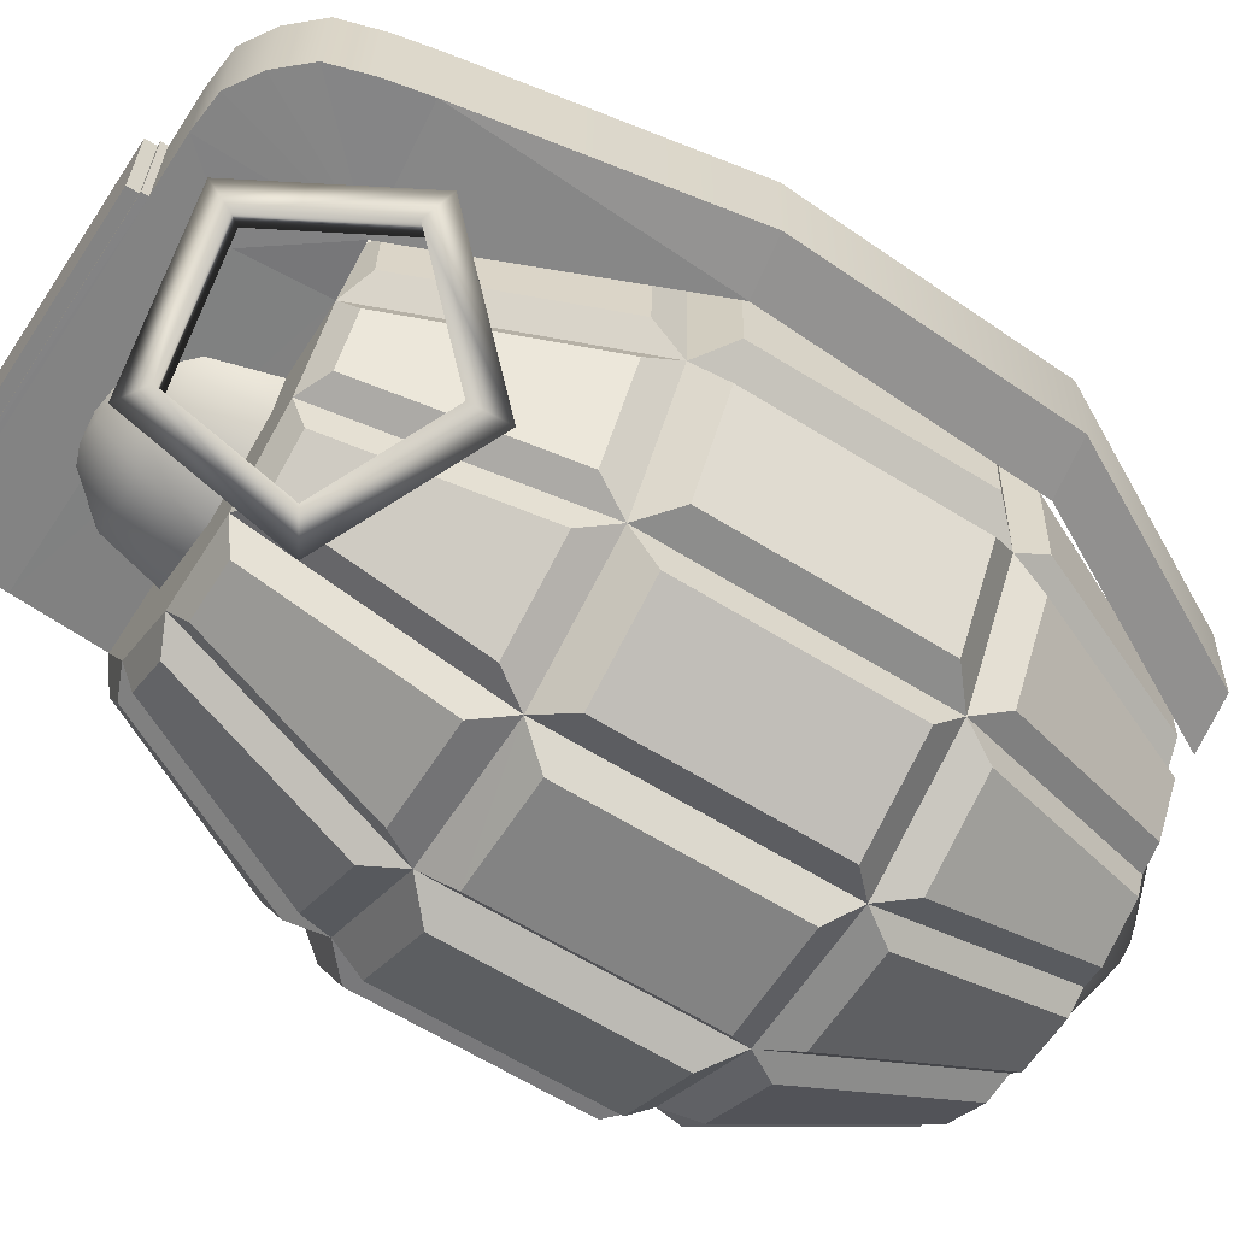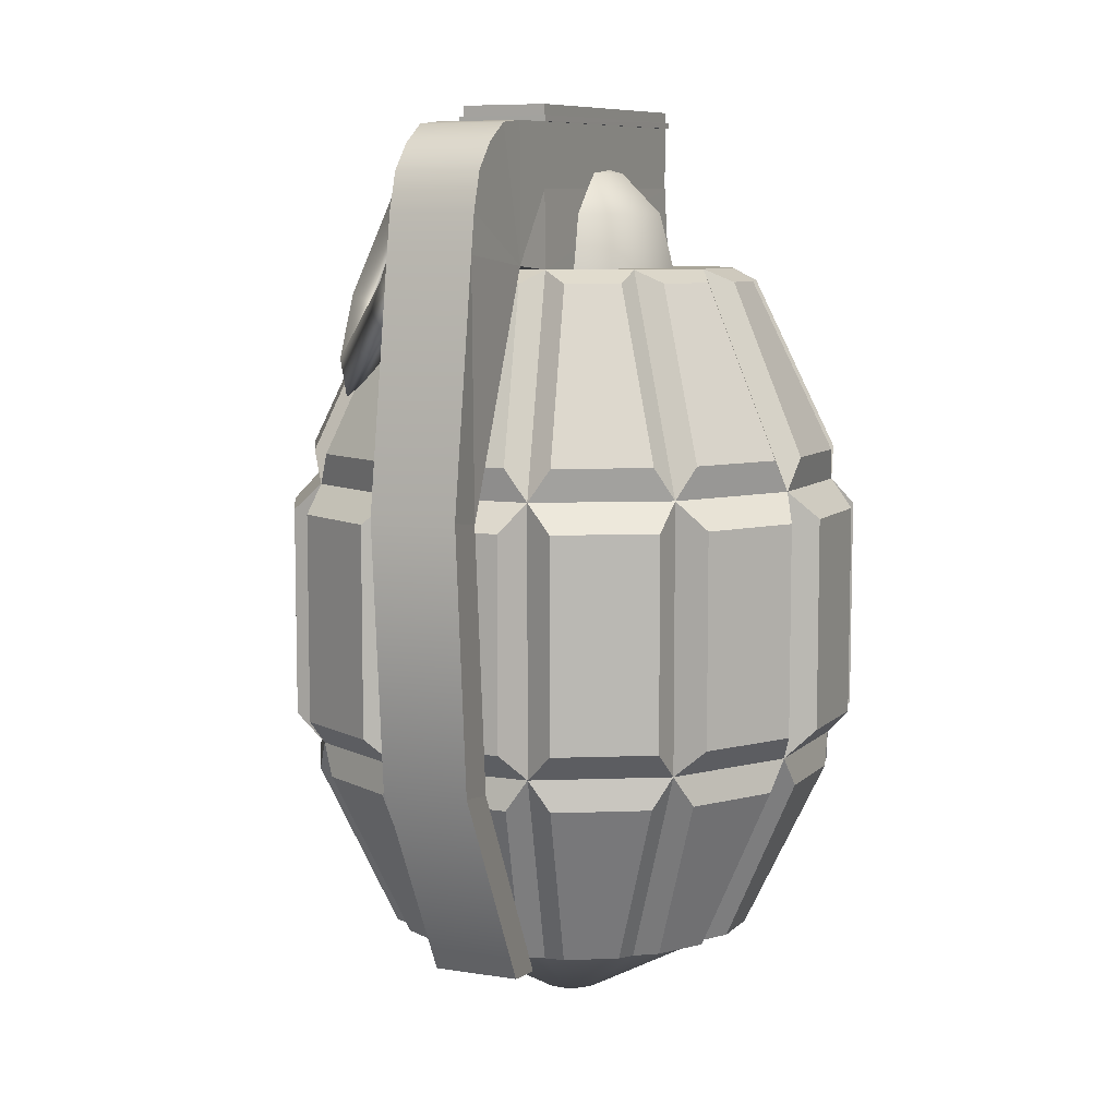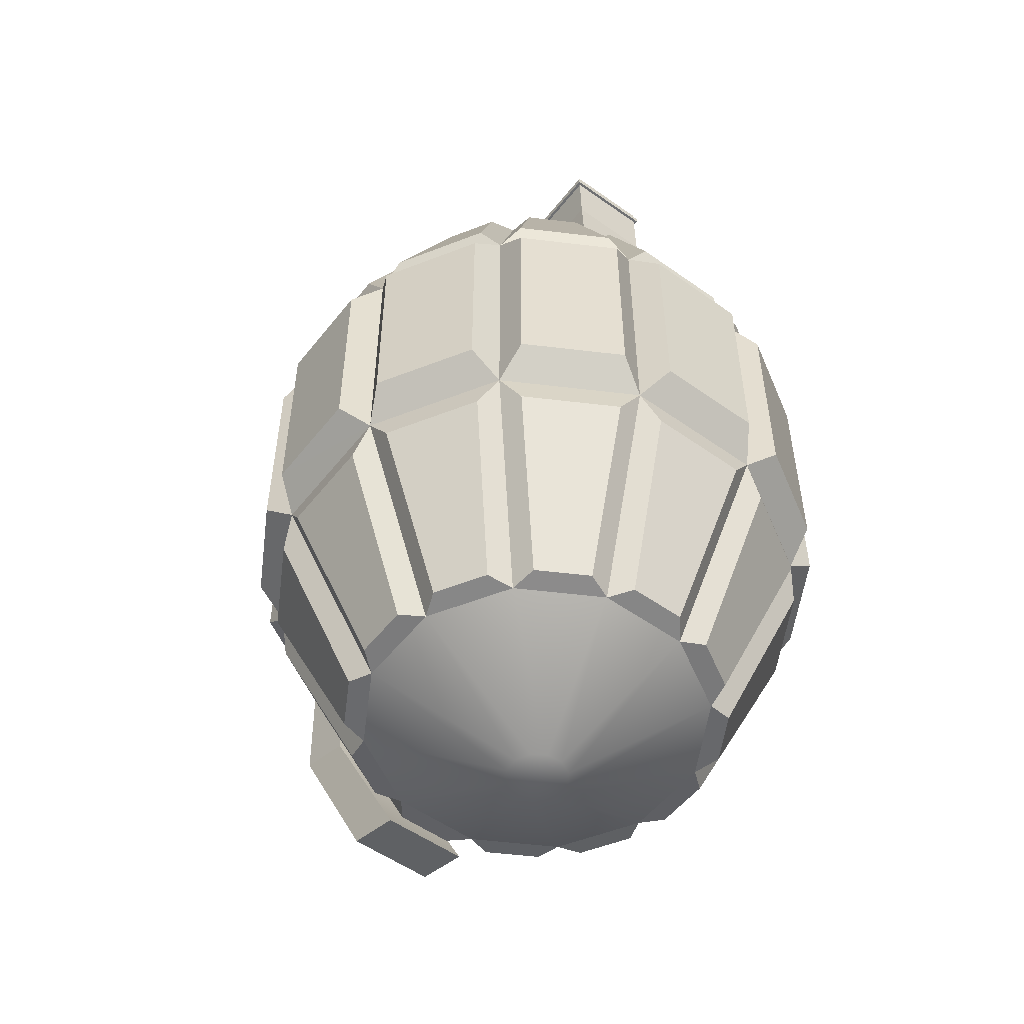
<metadata>
{"format":"obj","ext":"obj","renderer":"f3d","projection":"perspective","resolution":1024,"background":"white","views":[{"elev":-63.1,"azim":-122.2,"up":"+Z"},{"elev":7.8,"azim":-68.1,"up":"+Y"},{"elev":-53.3,"azim":50.4,"up":"+Y"}]}
</metadata>
<code>
o Sphere_Sphere.002
v -0.01516 -1.305 -0.0963
v 0.2533 0.4168 -0.8129
v 0.1565 1.093 -0.5024
v 0.3868 1.093 -0.3568
v 0.6258 0.4168 -0.5774
v 0.161 -1.065 -0.5168
v 0.2533 -0.4196 -0.8129
v 0.6258 -0.4196 -0.5774
v 0.3978 -1.065 -0.367
v 0.5134 1.093 -0.1156
v 0.6737 0.5178 -0.527
v 0.8163 0.5178 -0.2551
v 0.5024 1.093 0.1565
v 0.09098 -1.305 0.03503
v 0.8307 0.4168 -0.1871
v 0.8129 0.4168 0.2533
v 0.367 -1.065 0.3978
v 0.5774 -0.4196 0.6258
v 0.1871 -0.4196 0.8307
v 0.119 -1.065 0.5281
v 0.8307 -0.4196 -0.1871
v 0.8129 -0.4196 0.2533
v 0.3568 1.093 0.3868
v 0.5281 -1.065 -0.119
v 0.5168 -1.065 0.161
v 0.5774 0.4168 0.6258
v 0.0963 -1.305 -0.01516
v 0.1156 1.093 0.5134
v 0.06128 -1.305 0.07582
v 0.1871 0.4168 0.8307
v -0.2533 -0.4196 0.8129
v -0.161 -1.065 0.5168
v -0.1565 1.093 0.5024
v 0.01516 -1.305 0.0963
v -0.2533 0.4168 0.8129
v -0.6258 -0.4196 0.5774
v -0.3978 -1.065 0.367
v -0.3868 1.093 0.3568
v -0.03503 -1.305 0.09098
v -0.6258 0.4168 0.5774
v -0.8307 -0.4196 0.1871
v -0.5281 -1.065 0.119
v -0.5134 1.093 0.1156
v -0.07582 -1.305 0.06128
v -0.8307 0.4168 0.1871
v -0.8129 -0.4196 -0.2533
v -0.5168 -1.065 -0.161
v -0.5024 1.093 -0.1565
v -0.0963 -1.305 0.01516
v -0.8129 0.4168 -0.2533
v -0.5774 -0.4196 -0.6258
v -0.367 -1.065 -0.3978
v -0.3568 1.093 -0.3868
v -0.09098 -1.305 -0.03503
v -0.5774 0.4168 -0.6258
v -0.1871 -0.4196 -0.8307
v -0.119 -1.065 -0.5281
v -0.1156 1.093 -0.5134
v -0.06128 -1.305 -0.07582
v -0.1871 0.4168 -0.8307
v 0.07582 -1.305 -0.06128
v 0.4848 1.052 -0.3527
v 0.5656 1.052 -0.1987
v 0.1577 1.356 -0.1027
v 0.07086 1.356 -0.1367
v -0.1175 1.356 -0.1233
v 0.06455 1.356 0.1267
v 0.1571 1.356 0.0917
v 0.03503 -1.305 -0.09098
v -0.6722 1.106 0.09952
v -0.6613 1.106 -0.1727
v -0.9912 1.266 0.092
v -0.9548 1.385 0.09345
v -0.5039 1.539 0.1091
v -0.6784 1.536 0.102
v -0.9803 1.266 -0.1802
v -0.9439 1.385 -0.1787
v -0.6674 1.536 -0.1701
v -0.4929 1.539 -0.1631
v -0.8687 1.469 -0.1771
v -0.78 1.525 -0.1742
v -1.005 1.143 -0.1787
v -1.016 1.143 0.0935
v -0.6613 1.106 -0.1727
v -0.9443 1.139 -0.177
v -0.9444 1.139 -0.177
v -0.9737 0.3626 -0.1859
v -0.9847 0.3626 0.08631
v -0.9428 -0.4488 0.09937
v -0.9318 -0.4488 -0.1728
v -1.139 0.3874 -0.1741
v -1.15 0.3874 0.09808
v -0.9553 1.139 0.09522
v -1.108 -0.424 0.1111
v -0.7618 -1.064 0.1185
v -0.5969 -1.088 0.1067
v -1.097 -0.424 -0.161
v -0.7509 -1.064 -0.1537
v -0.5859 -1.088 -0.1654
v -0.6722 1.106 0.09952
v -0.9737 0.3626 -0.1859
v -0.9847 0.3626 0.08631
v -0.9553 1.139 0.09522
v -0.1722 0.9458 -0.6751
v -0.5981 0.6962 -0.5206
v -0.6006 0.8157 -0.5411
v -0.2763 1.006 -0.6587
v -0.5402 0.7717 -0.4455
v -0.2159 0.9618 -0.5632
v -0.8634 1.011 -0.2078
v -0.8026 1.056 -0.3029
v -0.7422 1.012 -0.2074
v -0.6015 1.456 -0.169
v -0.6031 1.394 -0.2733
v -0.5427 1.35 -0.1778
v -0.1743 1.415 -0.4578
v -0.2779 1.363 -0.4932
v -0.2175 1.319 -0.3977
v -0.8796 1.469 0.09509
v -0.7909 1.525 0.09796
v -0.5005 1.337 0.1091
v -0.5136 1.538 0.1181
v -0.5019 1.538 -0.1729
v -0.5042 1.558 0.109
v -0.514 1.558 0.118
v -0.4932 1.558 -0.1631
v -0.5023 1.558 -0.1729
v -0.4938 1.591 -0.1632
v -0.5048 1.591 0.109
v 0.4797 1.607 0.1487
v 0.4907 1.607 -0.1235
v 0.4806 1.555 0.1487
v 0.4949 1.353 -0.1235
v 0.4897 1.555 0.1584
v -0.4896 1.337 -0.1631
v 0.4915 1.555 -0.1235
v 0.4912 1.575 -0.1235
v 0.4803 1.575 0.1487
v 0.4892 1.575 0.1585
v 0.501 1.575 -0.1326
v 0.5014 1.555 -0.1325
v 0.484 1.353 0.1487
v 0.3199 0.5178 -0.7932
v 0.5794 0.5178 -0.6291
v 0.2435 1.052 -0.5478
v 0.3905 1.052 -0.4549
v -0.1195 0.5178 -0.8469
v 0.1872 0.5178 -0.8345
v -0.06305 1.052 -0.5962
v 0.1108 1.052 -0.5892
v -0.527 0.5178 -0.6737
v -0.2551 0.5178 -0.8163
v -0.3527 1.052 -0.4848
v -0.1987 1.052 -0.5656
v -0.7932 0.5178 -0.3199
v -0.6291 0.5178 -0.5794
v -0.5478 1.052 -0.2435
v -0.4549 1.052 -0.3905
v -0.8469 0.5178 0.1195
v -0.8345 0.5178 -0.1872
v -0.5962 1.052 0.06305
v -0.5892 1.052 -0.1108
v -0.6737 0.5178 0.527
v -0.8163 0.5178 0.2551
v -0.4848 1.052 0.3527
v -0.5656 1.052 0.1987
v -0.3199 0.5178 0.7932
v -0.5794 0.5178 0.6291
v -0.2435 1.052 0.5478
v -0.3905 1.052 0.4549
v 0.1195 0.5178 0.8469
v -0.1872 0.5178 0.8345
v 0.06305 1.052 0.5962
v -0.1108 1.052 0.5892
v 0.527 0.5178 0.6737
v 0.2551 0.5178 0.8163
v 0.3527 1.052 0.4848
v 0.1987 1.052 0.5656
v 0.7932 0.5178 0.3199
v 0.6291 0.5178 0.5794
v 0.5478 1.052 0.2435
v 0.4549 1.052 0.3905
v 0.8469 0.5178 -0.1195
v 0.8345 0.5178 0.1872
v 0.5962 1.052 -0.06305
v 0.5892 1.052 0.1108
v 0.3477 0.33 -0.8551
v 0.3477 -0.3329 -0.8551
v 0.6233 0.33 -0.6809
v 0.6233 -0.3329 -0.6809
v -0.1265 0.33 -0.9144
v -0.1265 -0.3329 -0.9144
v 0.1993 0.33 -0.9013
v 0.1993 -0.3329 -0.9013
v -0.5667 0.33 -0.7286
v -0.5667 -0.3329 -0.7286
v -0.2781 0.33 -0.8802
v -0.2781 -0.3329 -0.8802
v -0.8551 0.33 -0.3476
v -0.8551 -0.3329 -0.3476
v -0.681 0.33 -0.6232
v -0.681 -0.3329 -0.6232
v -0.9144 0.33 0.1266
v -0.9144 -0.3329 0.1266
v -0.9014 0.33 -0.1991
v -0.9014 -0.3329 -0.1991
v -0.7285 0.33 0.5669
v -0.7285 -0.3329 0.5669
v -0.8801 0.33 0.2783
v -0.8801 -0.3329 0.2783
v -0.3474 0.33 0.8552
v -0.3474 -0.3329 0.8552
v -0.623 0.33 0.6811
v -0.623 -0.3329 0.6811
v 0.1268 0.33 0.9143
v 0.1268 -0.3329 0.9143
v -0.1989 0.33 0.9014
v -0.1989 -0.3329 0.9014
v 0.5671 0.33 0.7284
v 0.5671 -0.3329 0.7284
v 0.2785 0.33 0.8801
v 0.2785 -0.3329 0.8801
v 0.8553 0.33 0.3472
v 0.8553 -0.3329 0.3472
v 0.6813 0.33 0.6229
v 0.6813 -0.3329 0.6229
v 0.9143 0.33 -0.127
v 0.9143 -0.3329 -0.127
v 0.9014 0.33 0.1987
v 0.9014 -0.3329 0.1987
v 0.7283 0.33 -0.5672
v 0.7283 -0.3329 -0.5672
v 0.88 0.33 -0.2787
v 0.88 -0.3329 -0.2787
v 0.8299 -0.5179 0.187
v 0.8422 -0.5179 -0.1197
v 0.5915 -1.053 -0.06324
v 0.5845 -1.053 0.1106
v 0.6252 -0.5179 0.5769
v 0.7892 -0.5179 0.3174
v 0.5439 -1.053 0.241
v 0.4509 -1.053 0.388
v 0.253 -0.5179 0.8122
v 0.5248 -0.5179 0.6695
v 0.3505 -1.053 0.4806
v 0.1965 -1.053 0.5615
v -0.187 -0.5179 0.8299
v 0.1197 -0.5179 0.8422
v 0.06324 -1.053 0.5915
v -0.1106 -1.053 0.5845
v -0.5769 -0.5179 0.6252
v -0.3174 -0.5179 0.7892
v -0.241 -1.053 0.5439
v -0.388 -1.053 0.4509
v -0.8122 -0.5179 0.253
v -0.6695 -0.5179 0.5248
v -0.4806 -1.053 0.3505
v -0.5615 -1.053 0.1965
v -0.8299 -0.5179 -0.187
v -0.8422 -0.5179 0.1197
v -0.5915 -1.053 0.06324
v -0.5845 -1.053 -0.1106
v -0.6252 -0.5179 -0.5769
v -0.7892 -0.5179 -0.3174
v -0.5439 -1.053 -0.241
v -0.4509 -1.053 -0.388
v -0.253 -0.5179 -0.8122
v -0.5248 -0.5179 -0.6695
v -0.3505 -1.053 -0.4806
v -0.1965 -1.053 -0.5615
v 0.187 -0.5179 -0.8299
v -0.1197 -0.5179 -0.8422
v -0.06324 -1.053 -0.5915
v 0.1106 -1.053 -0.5845
v 0.5769 -0.5179 -0.6252
v 0.3174 -0.5179 -0.7892
v 0.241 -1.053 -0.5439
v 0.388 -1.053 -0.4509
v 0.8122 -0.5179 -0.253
v 0.6695 -0.5179 -0.5248
v 0.4806 -1.053 -0.3505
v 0.5615 -1.053 -0.1965
v -0.175 1.393 -0
v -0.3031 1.265 -0
v -0.35 1.09 -0
v -0.1237 1.393 -0.1237
v -0.2143 1.265 -0.2143
v -0.2475 1.09 -0.2475
v -0 1.393 -0.175
v -0 1.265 -0.3031
v -0 1.09 -0.35
v -0 1.44 0
v 0.1237 1.393 -0.1237
v 0.2143 1.265 -0.2143
v 0.2475 1.09 -0.2475
v 0.175 1.393 -0
v 0.3031 1.265 -0
v 0.35 1.09 -0
v 0.1237 1.393 0.1237
v 0.2143 1.265 0.2143
v 0.2475 1.09 0.2475
v -0 1.393 0.175
v -0 1.265 0.3031
v -0 1.09 0.35
v -0.1237 1.393 0.1237
v -0.2143 1.265 0.2143
v -0.2475 1.09 0.2475
f 10 133 142
f 13 3 48
f 3 145 143
f 2 143 144
f 62 63 12
f 89 94 95
f 88 92 94
f 87 90 97
f 96 95 98
f 90 99 98
f 138 130 129
f 123 141 136
f 130 131 128
f 132 134 122
f 126 127 125
f 137 126 128
f 124 129 128
f 123 122 125
f 139 138 124
f 140 141 123
f 79 136 133
f 140 127 126
f 122 134 139
f 48 135 133
f 138 139 140
f 138 137 131
f 141 140 139
f 132 136 141
f 142 132 74
f 145 146 144
f 147 149 150
f 153 154 152
f 155 157 158
f 159 161 162
f 165 166 164
f 167 169 170
f 171 173 174
f 177 178 176
f 181 182 180
f 185 186 184
f 187 189 190
f 191 193 194
f 195 197 198
f 199 201 202
f 204 203 205
f 207 209 210
f 211 213 214
f 215 217 218
f 219 221 222
f 223 225 226
f 227 229 230
f 231 233 234
f 237 236 235
f 240 239 242
f 245 244 243
f 249 248 247
f 252 251 254
f 256 255 258
f 261 260 259
f 264 263 266
f 268 267 270
f 273 272 271
f 276 275 278
f 280 279 282
f 3 4 146
f 4 5 144
f 4 62 11
f 10 15 12
f 10 185 183
f 13 16 184
f 13 181 179
f 12 15 5
f 15 183 184
f 23 26 180
f 23 177 175
f 28 30 176
f 28 173 171
f 33 35 172
f 33 169 167
f 173 28 33
f 23 28 178
f 13 23 182
f 10 13 186
f 4 10 63
f 233 231 5
f 189 187 2
f 229 227 15
f 15 227 228
f 234 233 15
f 5 231 232
f 190 189 5
f 2 187 188
f 7 188 190
f 234 21 8
f 230 229 16
f 16 223 224
f 225 223 16
f 16 179 180
f 26 175 176
f 30 171 172
f 43 161 159
f 43 45 164
f 38 165 163
f 38 40 168
f 40 35 167
f 33 38 170
f 38 43 166
f 48 50 160
f 48 157 155
f 53 55 156
f 53 153 151
f 58 60 152
f 58 149 147
f 3 2 148
f 3 150 149
f 53 58 154
f 48 53 158
f 43 48 162
f 40 163 164
f 45 159 160
f 55 50 155
f 55 151 152
f 60 147 148
f 193 191 60
f 194 193 2
f 197 195 55
f 201 199 50
f 202 201 55
f 55 195 196
f 198 197 60
f 60 191 192
f 56 192 194
f 51 196 198
f 50 199 200
f 206 205 50
f 45 203 204
f 210 209 45
f 40 207 208
f 214 213 40
f 35 211 212
f 218 217 35
f 30 215 216
f 222 221 30
f 217 215 30
f 213 211 35
f 209 207 40
f 205 203 45
f 46 200 202
f 41 204 206
f 36 208 210
f 31 212 214
f 19 216 218
f 26 219 220
f 226 225 26
f 221 219 26
f 18 220 222
f 22 224 226
f 21 228 230
f 24 9 281
f 280 8 21
f 24 282 279
f 9 8 280
f 7 8 275
f 9 6 277
f 6 57 273
f 56 7 271
f 57 52 269
f 56 267 268
f 57 270 267
f 57 56 272
f 6 274 271
f 6 7 276
f 52 47 265
f 47 42 261
f 41 46 259
f 47 262 259
f 51 263 264
f 52 266 263
f 52 51 268
f 47 46 264
f 41 255 256
f 31 36 251
f 19 31 247
f 42 37 257
f 37 32 253
f 20 249 250
f 32 250 247
f 32 31 252
f 37 254 251
f 37 36 256
f 42 258 255
f 42 41 260
f 18 19 243
f 18 239 240
f 17 25 241
f 17 245 246
f 20 246 243
f 20 19 248
f 17 18 244
f 17 242 239
f 21 22 235
f 24 237 238
f 25 238 235
f 25 22 240
f 24 21 236
f 9 278 275
f 142 133 136
f 87 82 71
f 83 92 88
f 70 43 121
f 71 78 135
f 43 13 142
f 122 123 79
f 70 71 48
f 71 70 100
f 102 101 71
f 119 73 70
f 81 84 80
f 13 10 142
f 48 43 33
f 38 33 43
f 28 23 13
f 13 10 3
f 4 3 10
f 58 53 48
f 48 33 28
f 28 13 48
f 3 58 48
f 2 3 143
f 5 2 144
f 11 62 12
f 96 89 95
f 89 88 94
f 91 87 97
f 99 96 98
f 97 90 98
f 124 138 129
f 79 123 136
f 129 130 128
f 74 132 122
f 124 126 125
f 131 137 128
f 126 124 128
f 127 123 125
f 125 139 124
f 127 140 123
f 135 79 133
f 137 140 126
f 125 122 139
f 10 48 133
f 137 138 140
f 130 138 131
f 134 141 139
f 134 132 141
f 121 142 74
f 143 145 144
f 148 147 150
f 151 153 152
f 156 155 158
f 160 159 162
f 163 165 164
f 168 167 170
f 172 171 174
f 175 177 176
f 179 181 180
f 183 185 184
f 188 187 190
f 192 191 194
f 196 195 198
f 200 199 202
f 206 204 205
f 208 207 210
f 212 211 214
f 216 215 218
f 220 219 222
f 224 223 226
f 228 227 230
f 232 231 234
f 238 237 235
f 241 240 242
f 246 245 243
f 250 249 247
f 253 252 254
f 257 256 258
f 262 261 259
f 265 264 266
f 269 268 270
f 274 273 271
f 277 276 278
f 281 280 282
f 145 3 146
f 146 4 144
f 5 4 11
f 63 10 12
f 15 10 183
f 186 13 184
f 16 13 179
f 11 12 5
f 16 15 184
f 182 23 180
f 26 23 175
f 178 28 176
f 30 28 171
f 174 33 172
f 35 33 167
f 174 173 33
f 177 23 178
f 181 13 182
f 185 10 186
f 62 4 63
f 15 233 5
f 5 189 2
f 16 229 15
f 21 15 228
f 21 234 15
f 8 5 232
f 8 190 5
f 7 2 188
f 8 7 190
f 232 234 8
f 22 230 16
f 22 16 224
f 26 225 16
f 26 16 180
f 30 26 176
f 35 30 172
f 45 43 159
f 166 43 164
f 40 38 163
f 170 38 168
f 168 40 167
f 169 33 170
f 165 38 166
f 162 48 160
f 50 48 155
f 158 53 156
f 55 53 151
f 154 58 152
f 60 58 147
f 150 3 148
f 58 3 149
f 153 53 154
f 157 48 158
f 161 43 162
f 45 40 164
f 50 45 160
f 156 55 155
f 60 55 152
f 2 60 148
f 2 193 60
f 7 194 2
f 60 197 55
f 55 201 50
f 51 202 55
f 51 55 196
f 56 198 60
f 56 60 192
f 7 56 194
f 56 51 198
f 46 50 200
f 46 206 50
f 41 45 204
f 41 210 45
f 36 40 208
f 36 214 40
f 31 35 212
f 31 218 35
f 19 30 216
f 19 222 30
f 35 217 30
f 40 213 35
f 45 209 40
f 50 205 45
f 51 46 202
f 46 41 206
f 41 36 210
f 36 31 214
f 31 19 218
f 18 26 220
f 18 226 26
f 30 221 26
f 19 18 222
f 18 22 226
f 22 21 230
f 282 24 281
f 279 280 21
f 21 24 279
f 281 9 280
f 276 7 275
f 278 9 277
f 274 6 273
f 272 56 271
f 270 57 269
f 51 56 268
f 56 57 267
f 273 57 272
f 7 6 271
f 277 6 276
f 266 52 265
f 262 47 261
f 260 41 259
f 46 47 259
f 46 51 264
f 51 52 263
f 269 52 268
f 265 47 264
f 36 41 256
f 252 31 251
f 248 19 247
f 258 42 257
f 254 37 253
f 32 20 250
f 31 32 247
f 253 32 252
f 36 37 251
f 257 37 256
f 41 42 255
f 261 42 260
f 244 18 243
f 22 18 240
f 242 17 241
f 20 17 246
f 19 20 243
f 249 20 248
f 245 17 244
f 18 17 239
f 236 21 235
f 25 24 238
f 22 25 235
f 241 25 240
f 237 24 236
f 8 9 275
f 132 142 136
f 71 101 87
f 87 91 82
f 88 102 70
f 70 83 88
f 121 74 75
f 75 70 121
f 135 48 71
f 71 84 78
f 78 79 135
f 121 43 142
f 74 122 79
f 43 70 48
f 84 71 100
f 70 102 71
f 70 75 120
f 120 119 70
f 73 72 70
f 83 70 72
f 82 76 84
f 77 80 84
f 81 78 84
f 84 71 82
f 76 77 84
f 14 54 69
f 88 89 90
f 83 82 91
f 92 91 97
f 97 98 95
f 90 89 96
f 101 102 88
f 105 106 107
f 107 106 108
f 109 108 105
f 105 110 111
f 111 112 108
f 108 112 110
f 110 113 114
f 114 115 112
f 112 115 113
f 113 116 117
f 117 118 115
f 115 118 116
f 104 107 117
f 117 107 109
f 118 109 104
f 119 80 77
f 120 81 80
f 75 78 81
f 82 83 72
f 76 72 73
f 283 286 287
f 284 287 288
f 288 287 290
f 286 289 290
f 290 294 295
f 289 293 294
f 294 297 298
f 293 296 297
f 298 297 300
f 296 299 300
f 299 302 303
f 300 303 304
f 302 305 306
f 303 306 307
f 283 292 286
f 286 292 289
f 289 292 293
f 293 292 296
f 296 292 299
f 299 292 302
f 302 292 305
f 305 283 284
f 307 306 284
f 305 292 283
f 9 61 69
f 1 57 6
f 59 52 57
f 52 59 54
f 49 42 47
f 42 49 44
f 39 32 37
f 32 39 34
f 29 17 20
f 17 29 14
f 27 24 25
f 61 9 24
f 75 74 79
f 59 1 69
f 69 61 27
f 27 14 69
f 29 34 39
f 39 44 54
f 49 54 44
f 59 69 54
f 14 29 39
f 39 54 14
f 87 88 90
f 92 83 91
f 94 92 97
f 94 97 95
f 99 90 96
f 87 101 88
f 104 105 107
f 109 107 108
f 104 109 105
f 106 105 111
f 106 111 108
f 105 108 110
f 111 110 114
f 111 114 112
f 110 112 113
f 114 113 117
f 114 117 115
f 113 115 116
f 116 104 117
f 118 117 109
f 116 118 104
f 73 119 77
f 119 120 80
f 120 75 81
f 76 82 72
f 77 76 73
f 284 283 287
f 285 284 288
f 291 288 290
f 287 286 290
f 291 290 295
f 290 289 294
f 295 294 298
f 294 293 297
f 301 298 300
f 297 296 300
f 300 299 303
f 301 300 304
f 303 302 306
f 304 303 307
f 306 305 284
f 285 307 284
f 6 9 69
f 69 1 6
f 1 59 57
f 47 52 54
f 54 49 47
f 37 42 44
f 44 39 37
f 20 32 34
f 34 29 20
f 25 17 14
f 14 27 25
f 27 61 24
f 78 75 79
l 93 103
l 67 68
l 64 65
l 85 86

</code>
